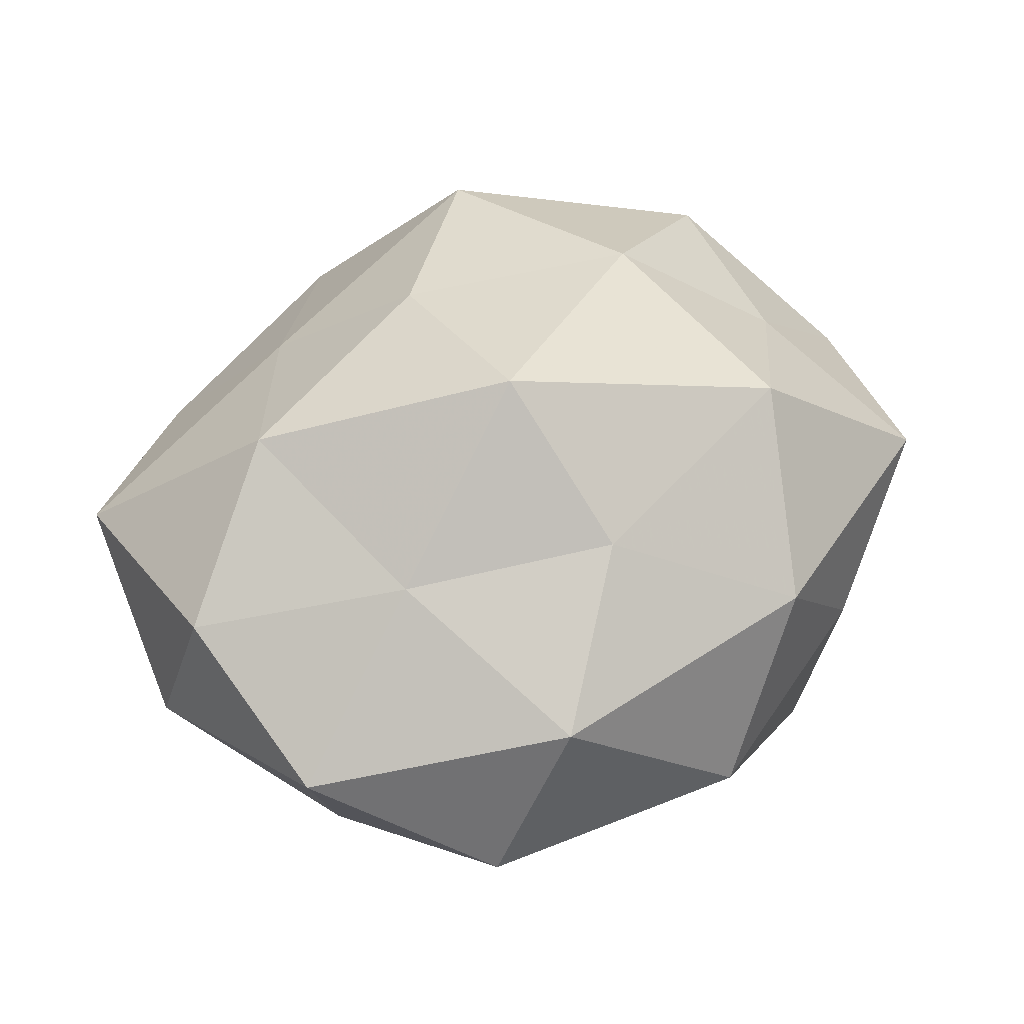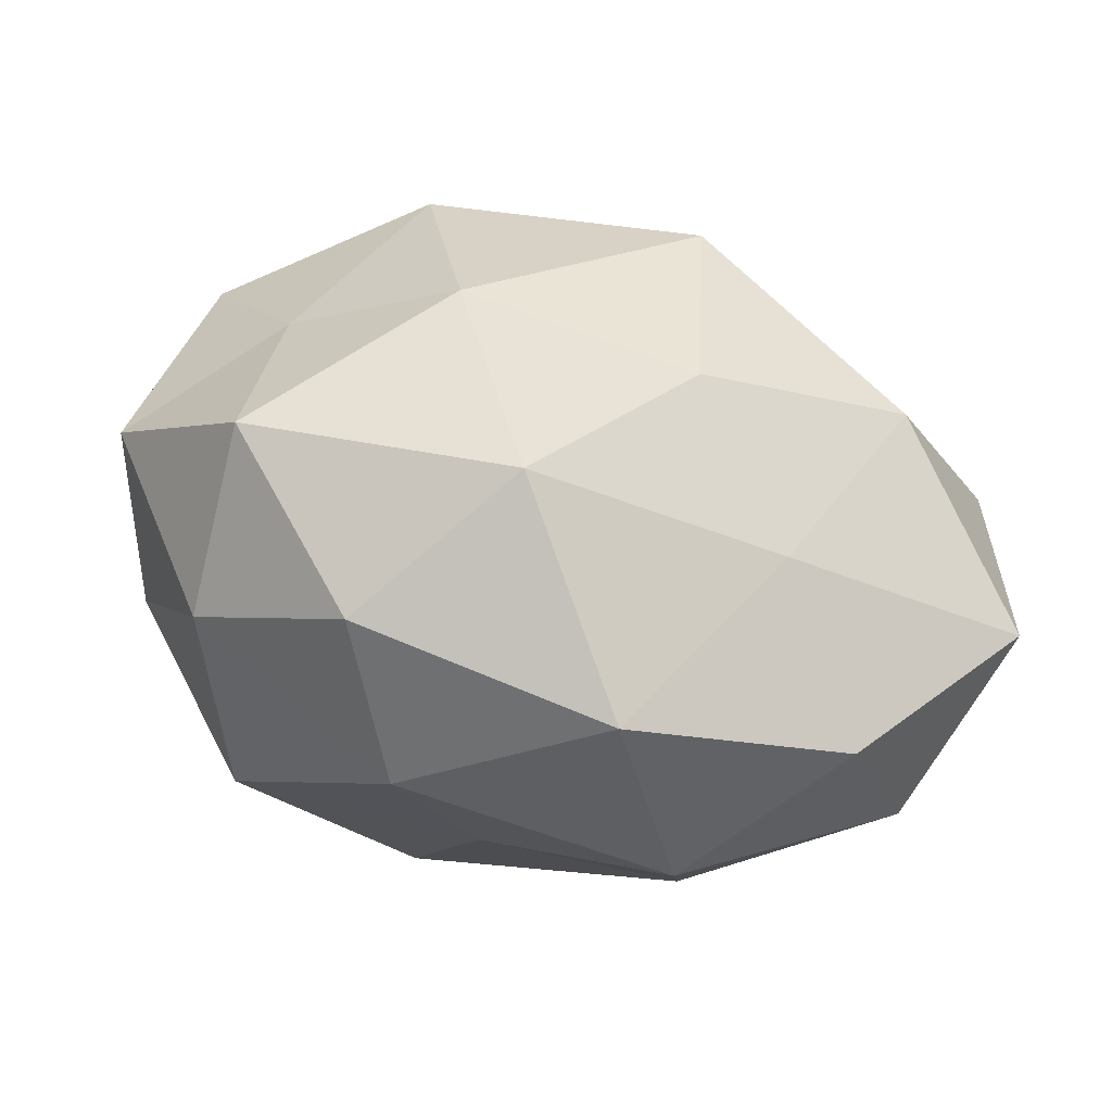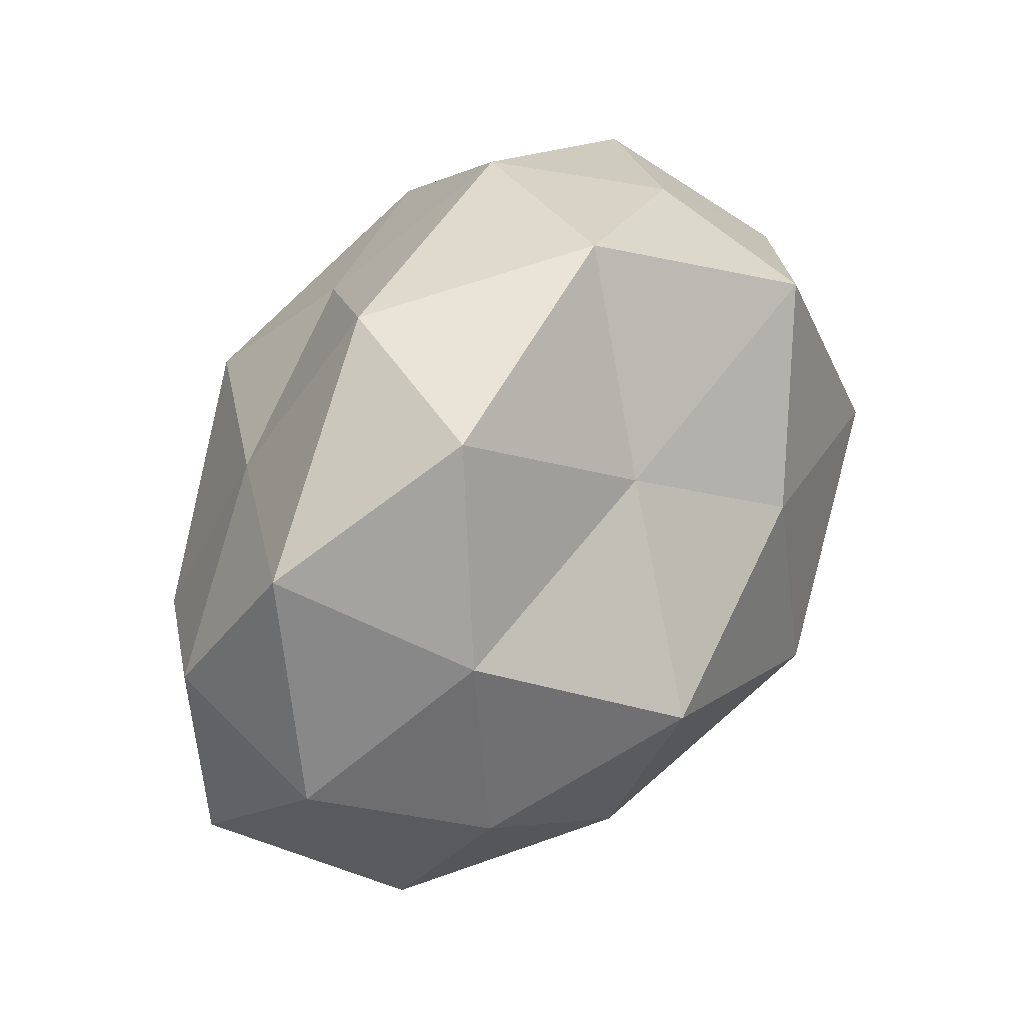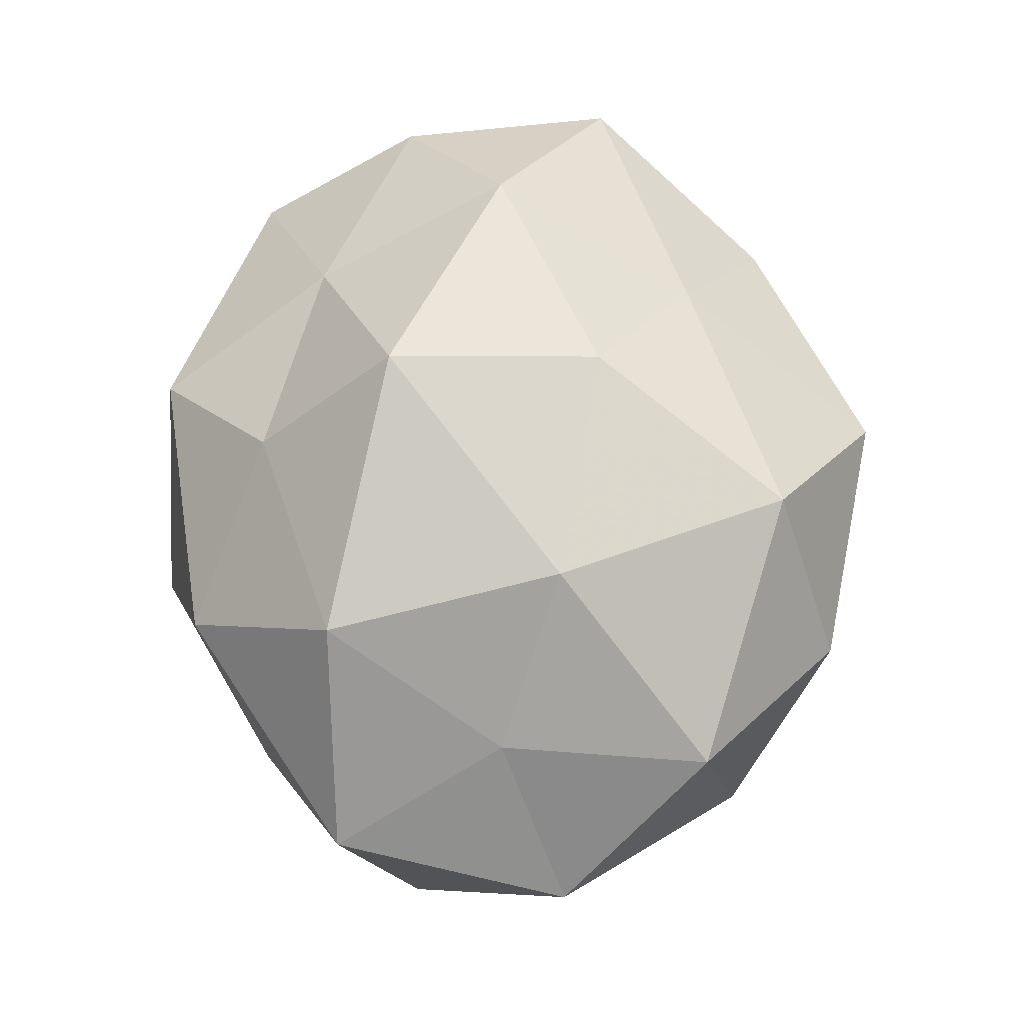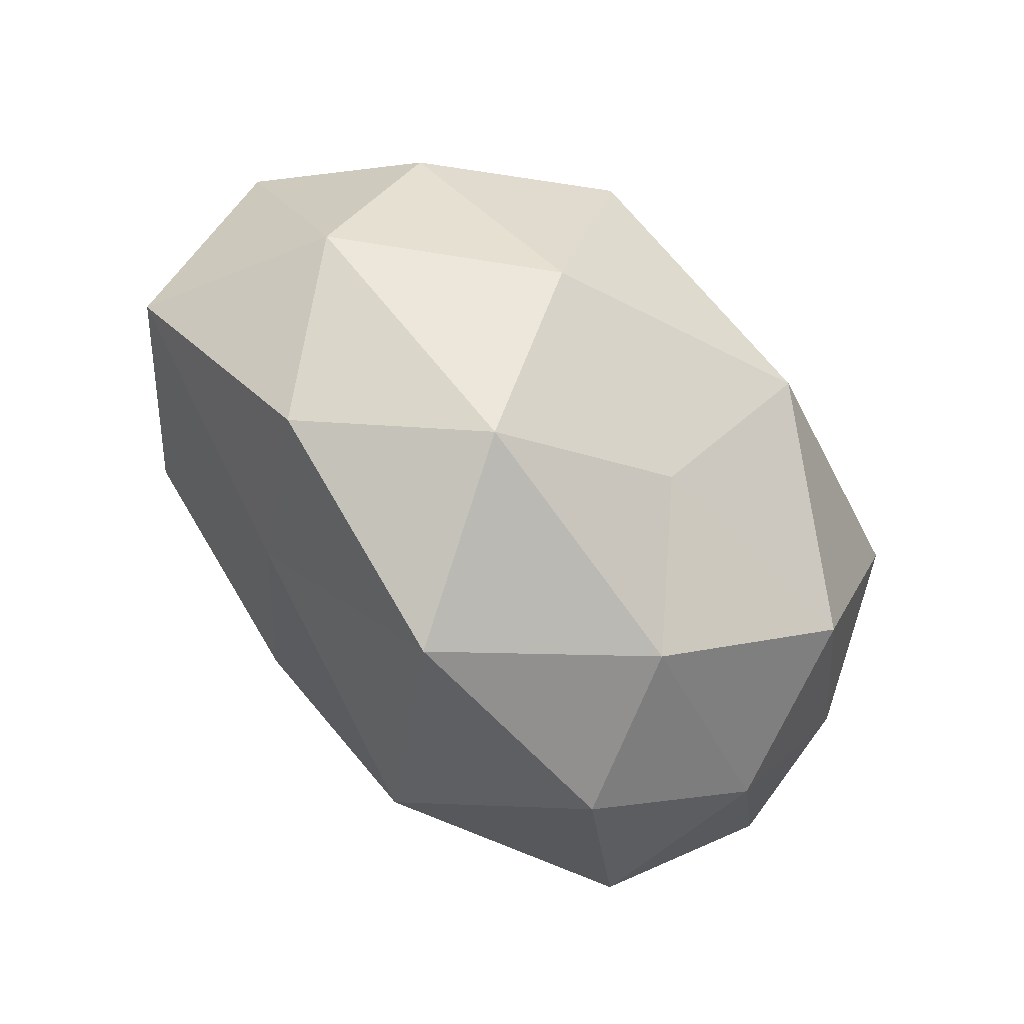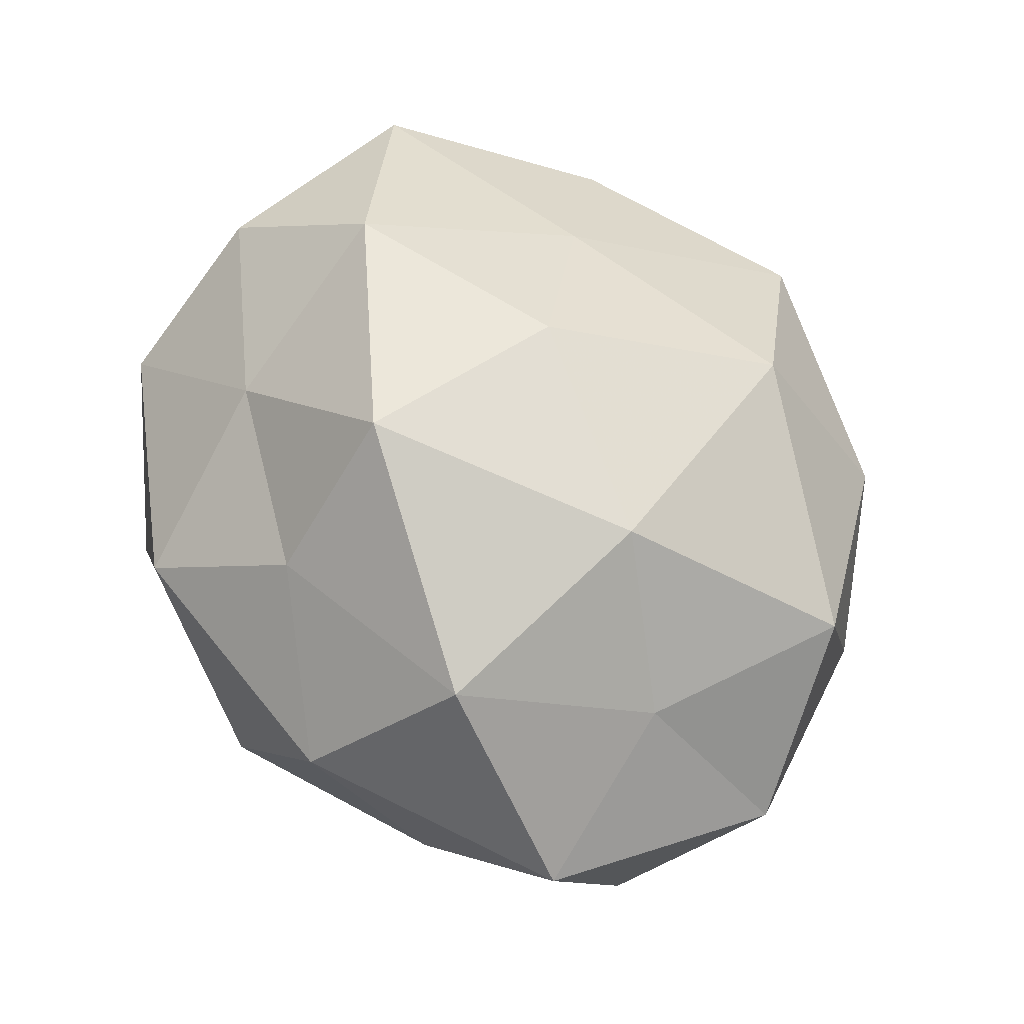
<metadata>
{"format":"obj","ext":"obj","renderer":"f3d","projection":"perspective","resolution":1024,"background":"white","views":[{"elev":45.0,"azim":150.0,"up":"+Z"},{"elev":-58.5,"azim":-13.3,"up":"+Y"},{"elev":48.4,"azim":122.4,"up":"+Y"},{"elev":72.2,"azim":-94.4,"up":"+Z"},{"elev":-74.6,"azim":133.2,"up":"+Y"},{"elev":72.4,"azim":-124.6,"up":"+Z"}]}
</metadata>
<code>
v 0.03278 -0.03703 0.004541
v 0.01761 0.04391 0.009843
v -0.004508 0.04698 -0.00842
v 0.04406 -0.02395 -0.01137
v 0.00445 -0.04841 0.00959
v -0.03278 -0.02598 -0.02309
v -0.03704 0.003388 0.02143
v -0.01919 -0.005042 0.0343
v 0.04598 0.02972 0.002536
v 0.02771 0.02191 0.0205
v 0.05352 0.003039 -0.005443
v -0.01633 0.04131 0.01343
v 0.03502 -0.001964 0.02911
v -0.008987 0.01236 -0.0341
v 0.00848 0.01359 0.03894
v -0.008798 -0.01402 -0.03866
v -0.04714 -0.00886 -0.01229
v -0.0232 0.02339 0.03118
v 0.008027 0.02613 -0.02227
v 0.02133 -0.02546 0.02068
v 0.02136 0.005449 -0.03752
v -0.04109 -0.02664 -0.001371
v -0.01039 -0.03343 0.02936
v -0.04074 -0.0216 0.02116
v 0.02717 0.04286 -0.01073
v 0.01638 -0.04207 -0.01266
v -0.0382 0.001923 -0.03063
v -0.02672 0.03143 -0.02465
v 0.004021 0.0306 0.02381
v 0.05242 -0.01709 0.01169
v -0.04873 0.01564 -0.009931
v 0.04151 -0.004027 -0.02313
v 0.0504 0.009298 0.01416
v 0.02169 -0.02224 -0.02847
v 0.03808 0.02008 -0.01896
v -0.05367 -0.003238 0.006378
v -0.0459 0.02464 0.01275
v -0.02537 -0.03995 0.01086
v 0.008481 -0.0121 0.03375
v -0.01656 -0.04107 -0.008257
v -0.004055 -0.02976 -0.02208
v -0.03062 0.03421 -0.003314
f 10 9 2
f 2 3 12
f 15 13 10
f 18 7 8
f 18 8 15
f 5 1 20
f 16 14 21
f 21 14 19
f 6 22 17
f 5 20 23
f 8 7 24
f 8 24 23
f 2 25 3
f 2 9 25
f 3 25 19
f 26 4 1
f 26 1 5
f 6 27 16
f 16 27 14
f 6 17 27
f 3 19 28
f 28 19 14
f 14 27 28
f 29 10 2
f 29 2 12
f 29 15 10
f 29 12 18
f 29 18 15
f 1 4 30
f 4 11 30
f 30 20 1
f 13 20 30
f 27 17 31
f 27 31 28
f 4 32 11
f 10 33 9
f 9 33 11
f 10 13 33
f 30 11 33
f 33 13 30
f 16 21 34
f 34 4 26
f 34 32 4
f 34 21 32
f 9 11 35
f 21 19 35
f 25 9 35
f 35 19 25
f 35 11 32
f 32 21 35
f 17 22 36
f 36 24 7
f 22 24 36
f 36 31 17
f 18 37 7
f 12 37 18
f 7 37 36
f 37 31 36
f 38 5 23
f 22 38 24
f 23 24 38
f 15 8 39
f 15 39 13
f 13 39 20
f 39 8 23
f 23 20 39
f 40 22 6
f 26 5 40
f 40 5 38
f 40 38 22
f 41 6 16
f 41 16 34
f 41 34 26
f 41 40 6
f 41 26 40
f 12 3 42
f 42 3 28
f 28 31 42
f 12 42 37
f 37 42 31

</code>
